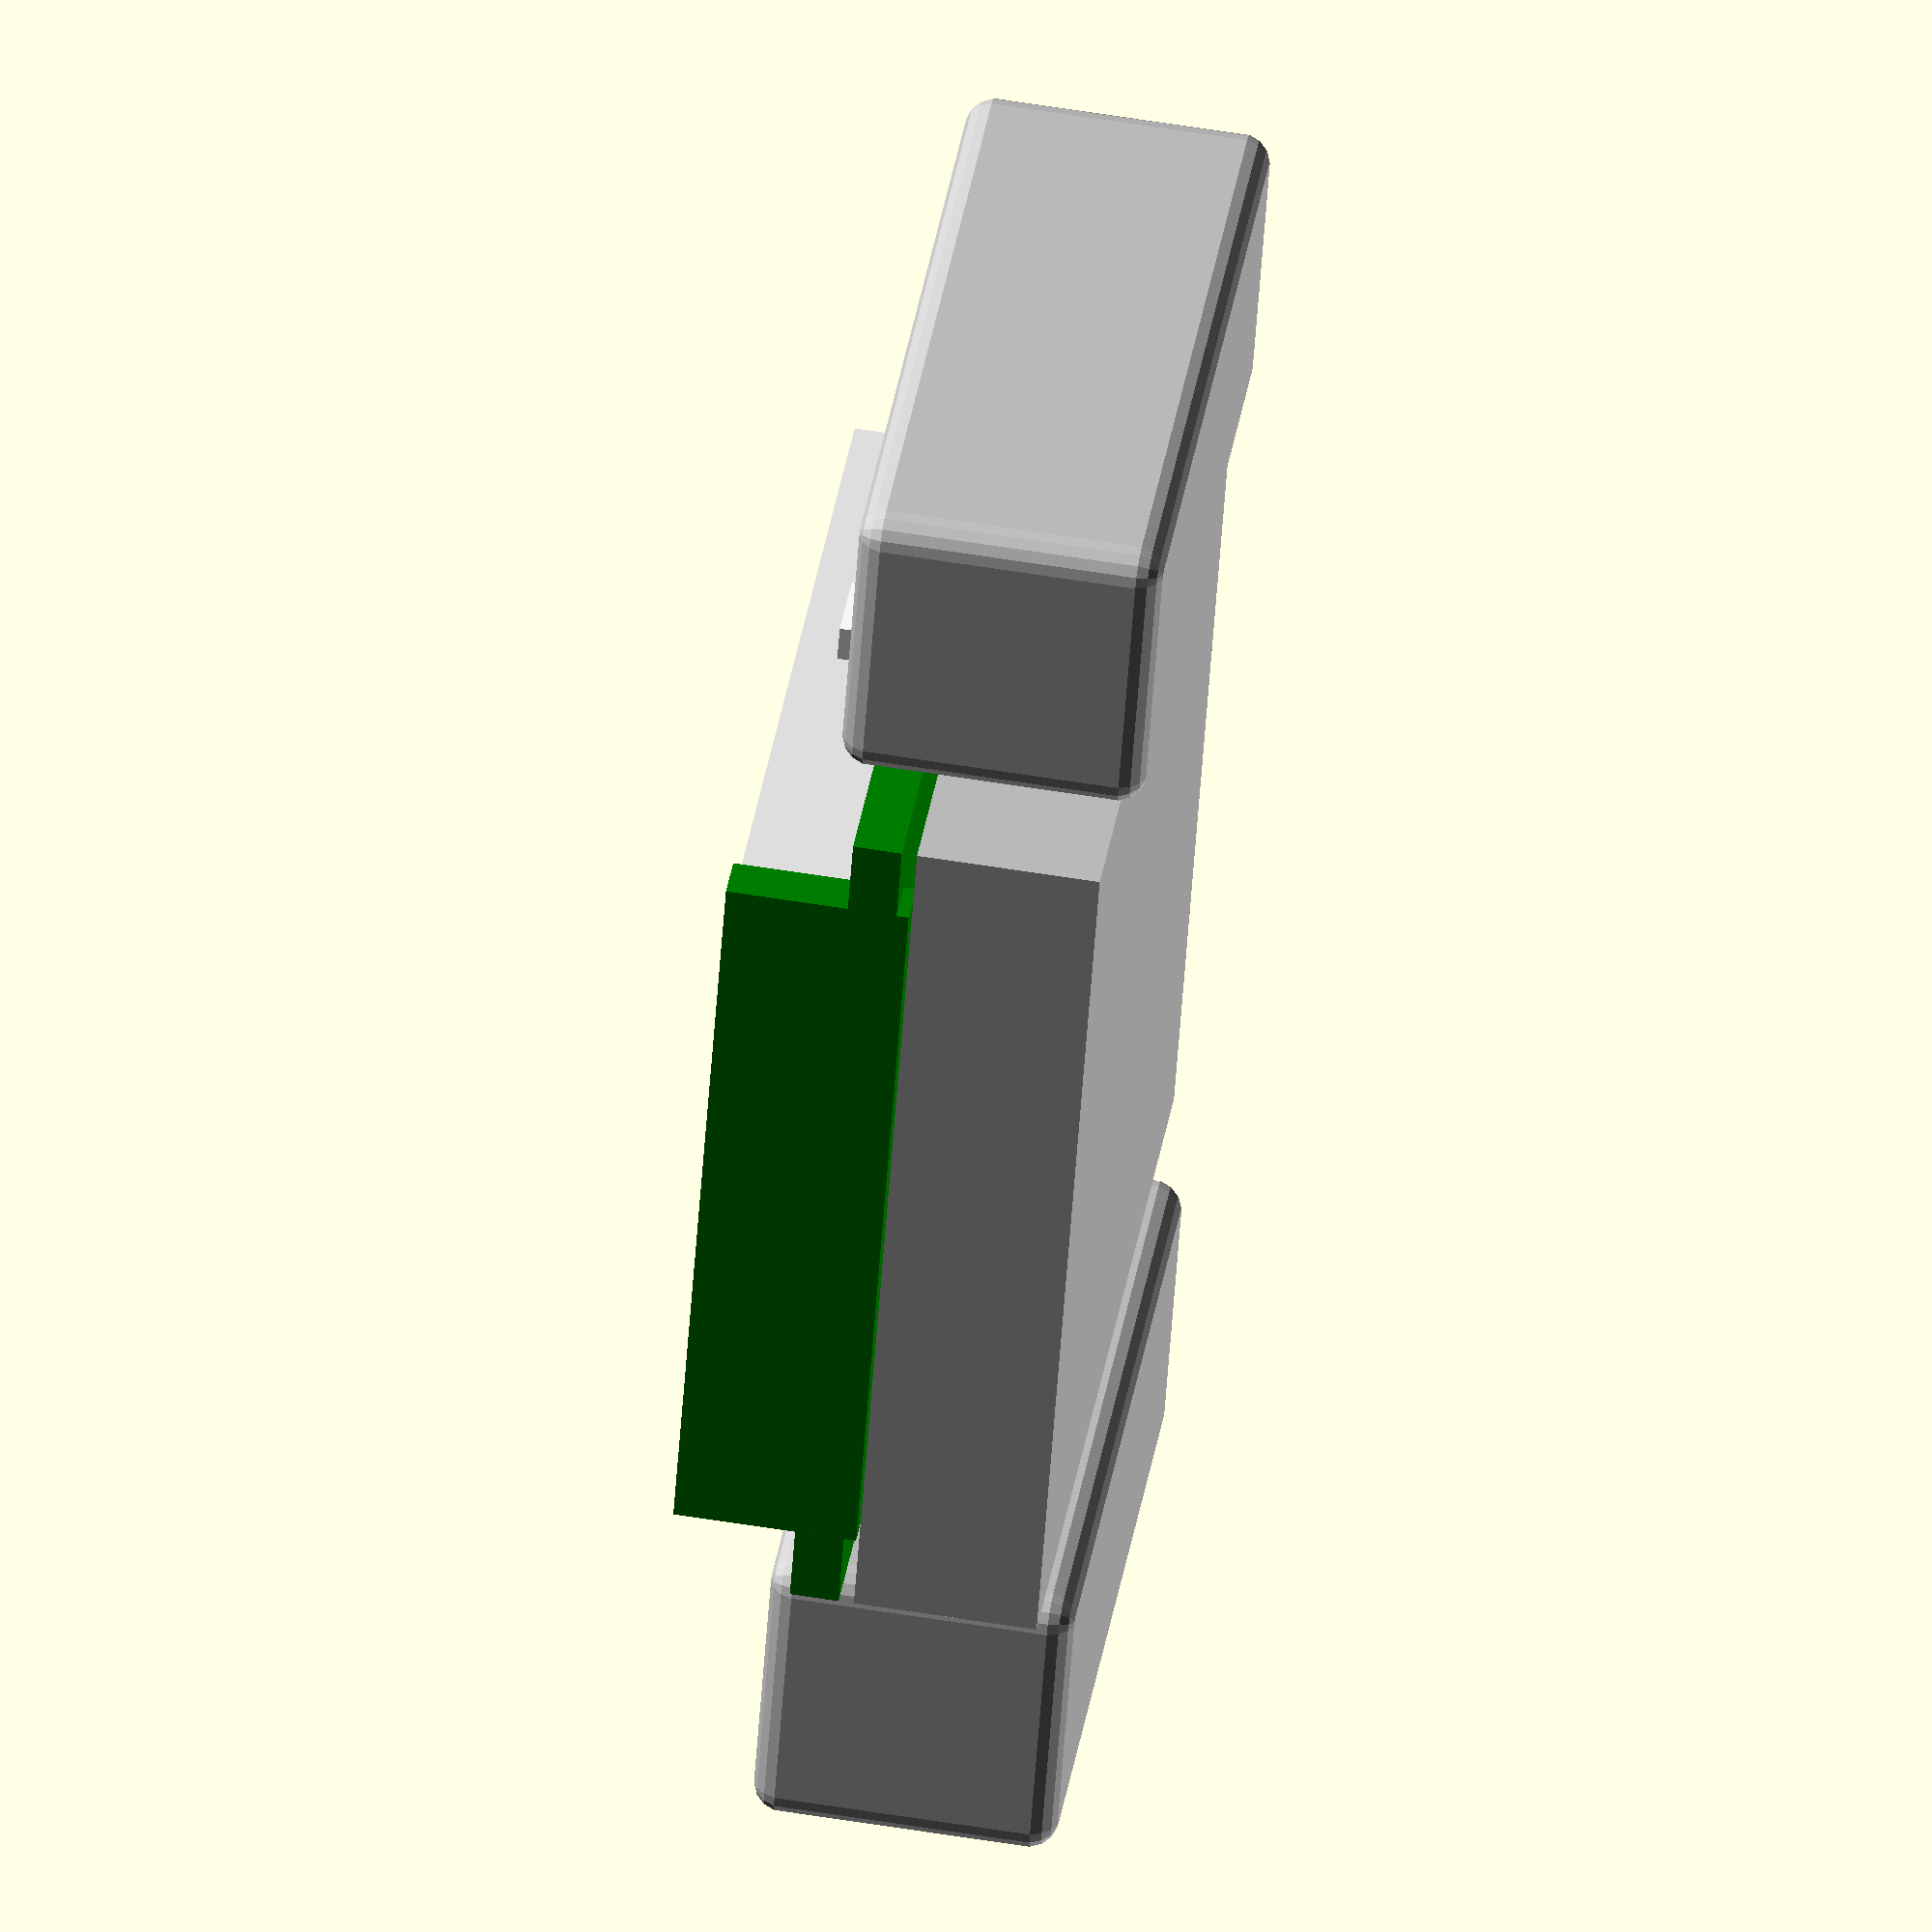
<openscad>
$fn=16;

module mb() {
  // Плата 30x30x1.6
  color("Green") translate([0,0,-1.6/2]) cube([30, 30, 1.6], center=true);

  // Антенна 25x25x4 (чуть смещена)
  color([0.9,0.9,0.9]) {
    translate([1.5, 2, 4/2]) {
      cube([25, 25, 4], center=true);
    }
  }

  // Плата GSM-антенны
  color("Green") {
    translate([-30/2+1.6/2, 0, 1]) {
      rotate([0, 90, 0]) {
        cube([6, 25, 1.6], center=true);
      }
    }
  }

  // Кнопка
  translate([0, -13.0, 0]) {
    color("Silver") translate([0, 0, 1.5/2]) cube([6, 3.5, 1.5], center=true);
    color("White")  translate([0, 0, 2.4/2]) cube([2.6, 1.2, 2.4], center=true);
  }

  // Аккумулятор 30х30х6 (550мАч)
  color("Silver") translate([0,0,-6/2-1.6-0.5]) cube([30, 30, 6], center=true);
}

module r_cube(x, y, z, r) {
  hull() {
    translate([ x/2-r, y/2-r, z/2-r]) sphere(r=1);
    translate([-x/2+r, y/2-r, z/2-r]) sphere(r=1);
    translate([ x/2-r,-y/2+r, z/2-r]) sphere(r=1);
    translate([-x/2+r,-y/2+r, z/2-r]) sphere(r=1);
    translate([ x/2-r, y/2-r,-z/2+r]) sphere(r=1);
    translate([-x/2+r, y/2-r,-z/2+r]) sphere(r=1);
    translate([ x/2-r,-y/2+r,-z/2+r]) sphere(r=1);
    translate([-x/2+r,-y/2+r,-z/2+r]) sphere(r=1);
  }
}

module magnetes() {
  // Магниты 25x10x10 (10кг)
  color("Silver") translate([0, 30/2 + 10/2 + 1.0, -4]) r_cube(25, 10, 10, 1);
  color("Silver") translate([0,-30/2 - 10/2 - 1.0, -4]) r_cube(25, 10, 10, 1);
}


mb();
magnetes();

</openscad>
<views>
elev=119.6 azim=335.3 roll=80.6 proj=o view=solid
</views>
